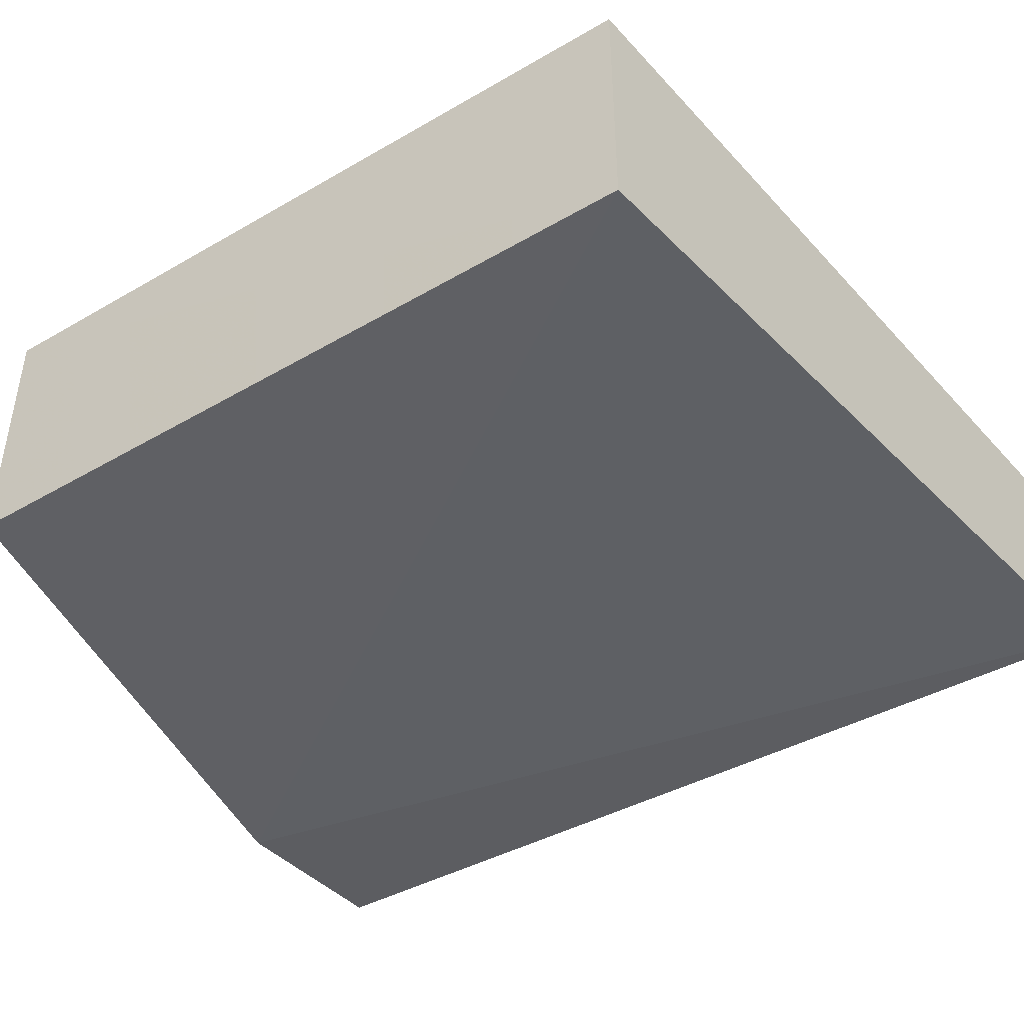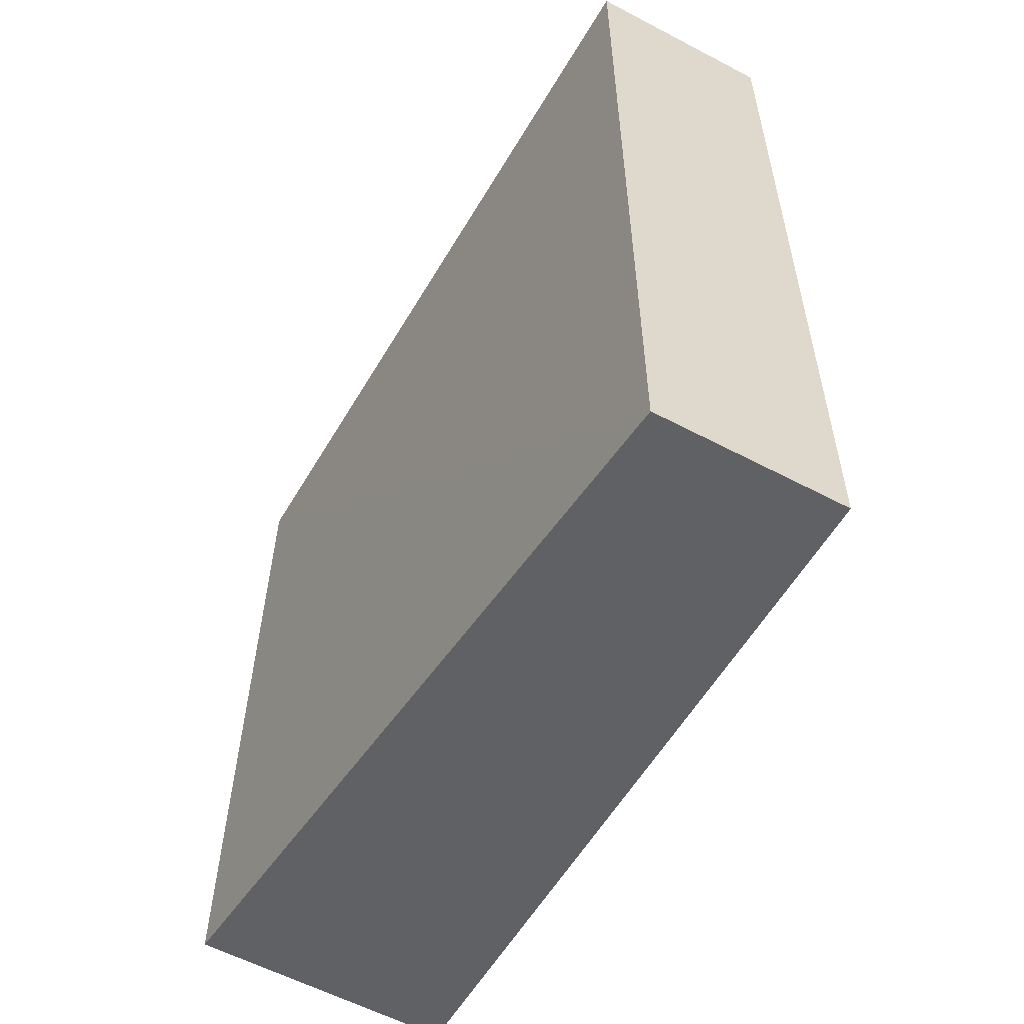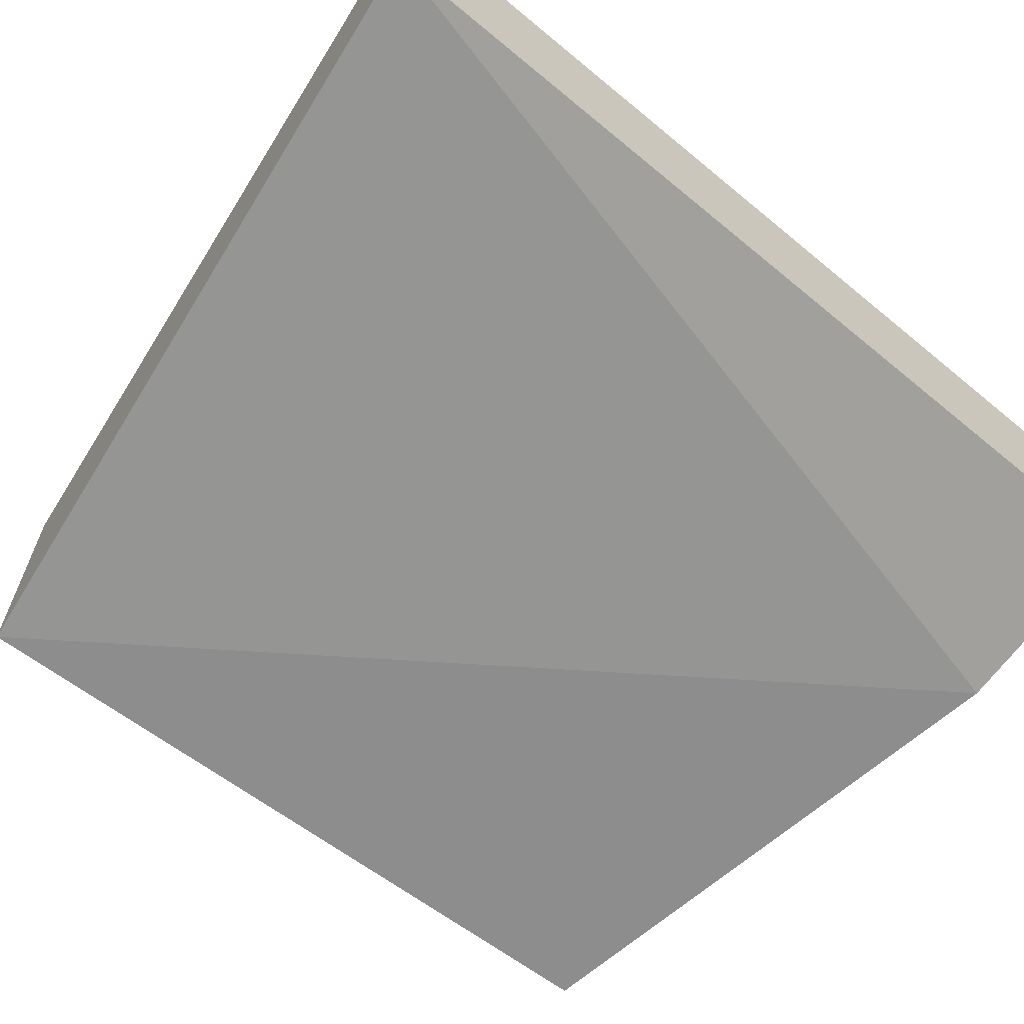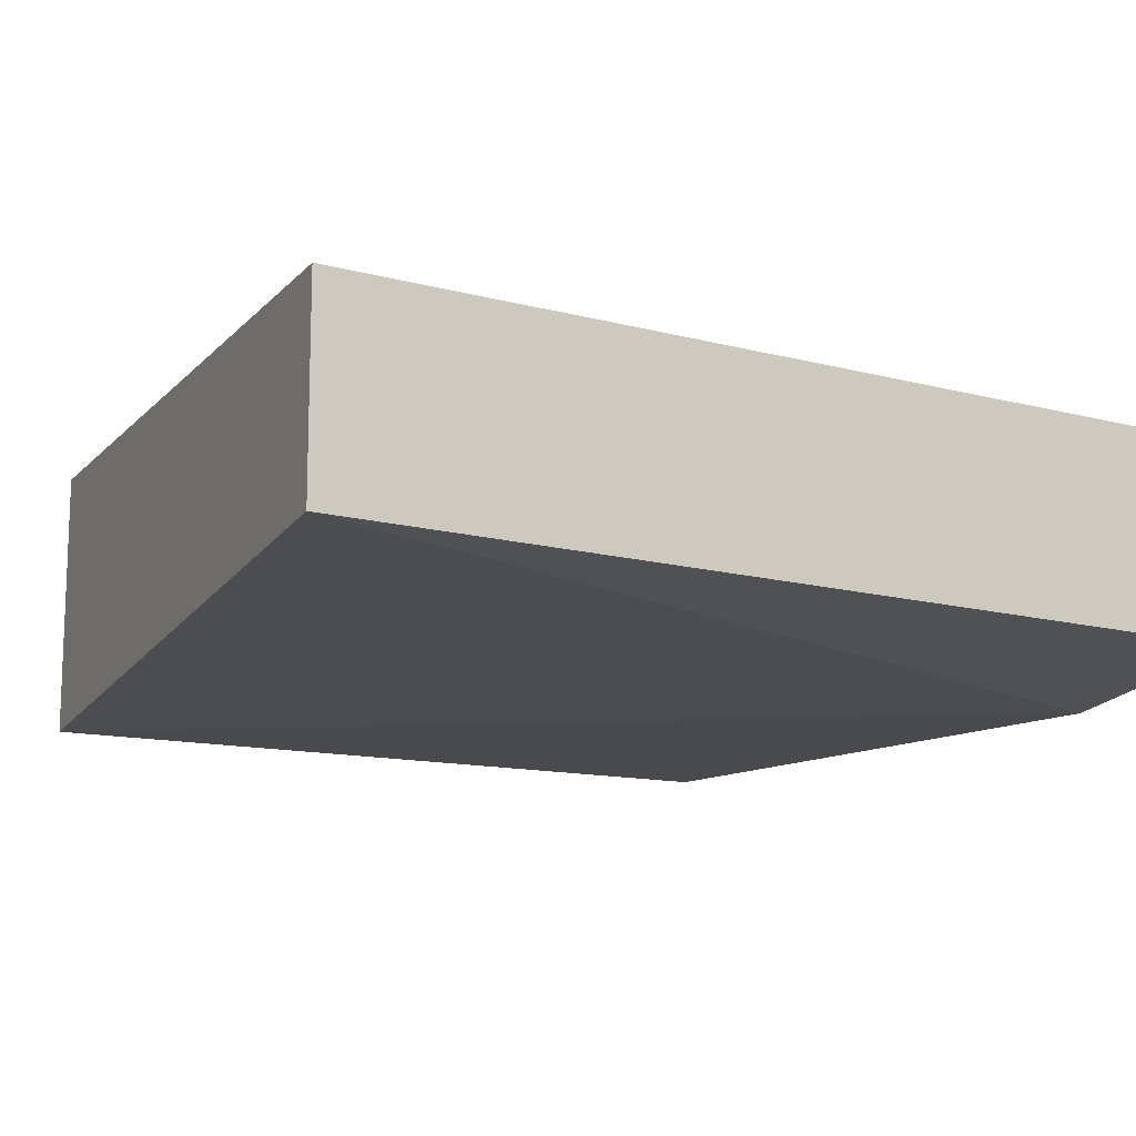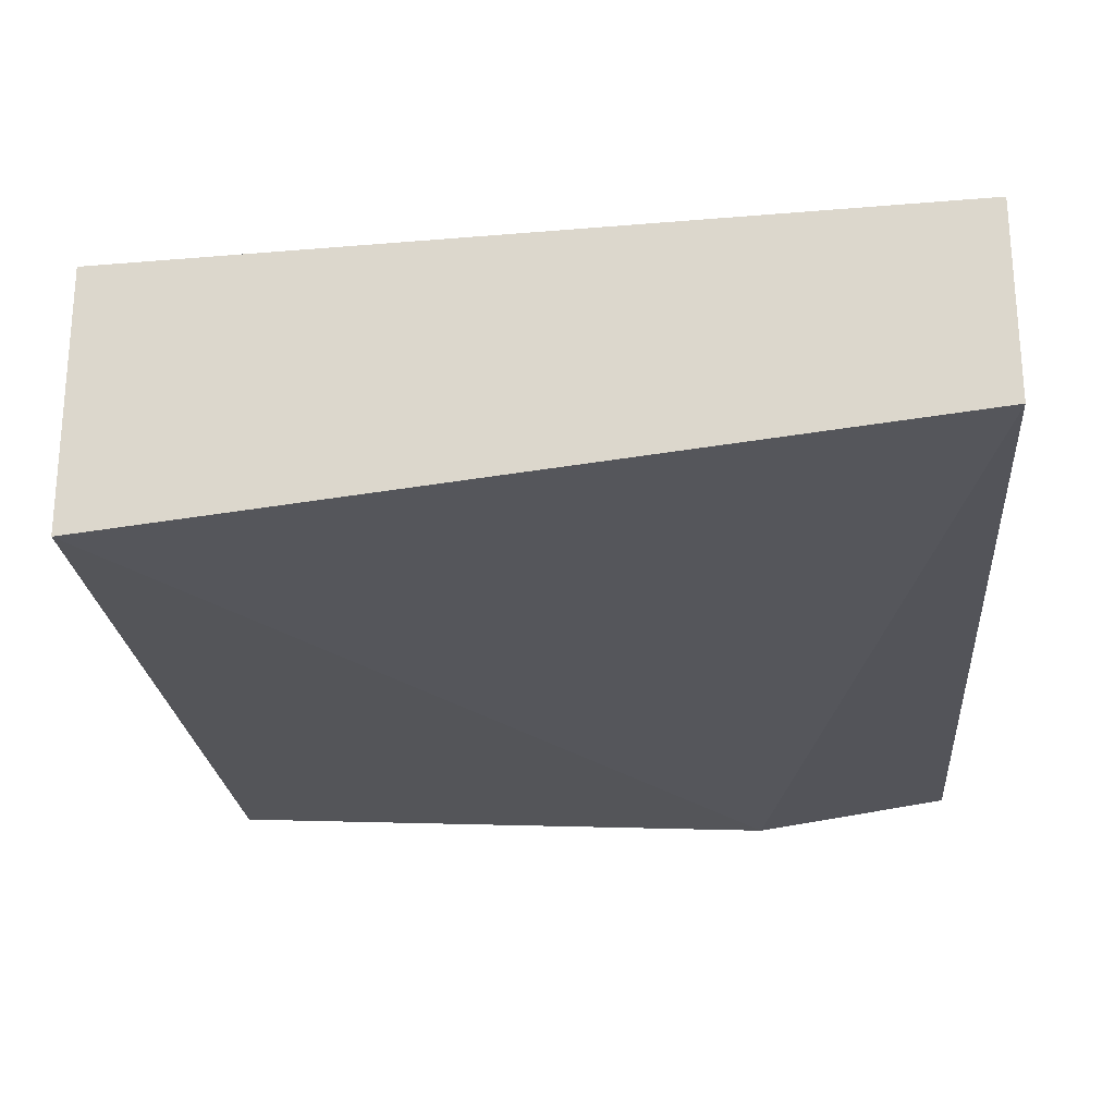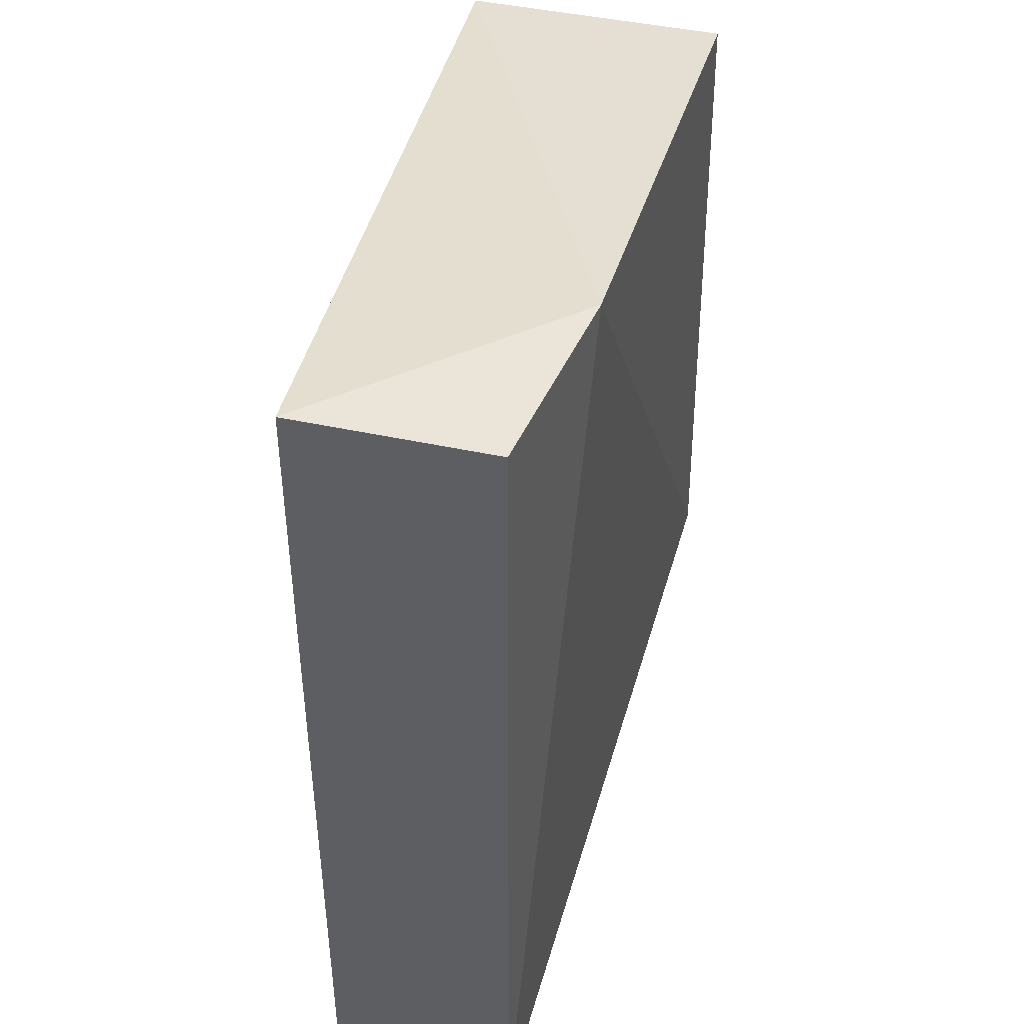
<metadata>
{"format":"obj","ext":"obj","renderer":"f3d","projection":"perspective","resolution":1024,"background":"white","views":[{"elev":-44.8,"azim":-58.1,"up":"+Z"},{"elev":-57.4,"azim":61.0,"up":"+Y"},{"elev":-64.6,"azim":50.2,"up":"+Z"},{"elev":-13.4,"azim":58.5,"up":"+Z"},{"elev":-24.9,"azim":4.0,"up":"+Z"},{"elev":44.7,"azim":104.1,"up":"+Y"}]}
</metadata>
<code>
v 0.4597 0.04509 0.005117
v 0.4597 0.04509 -0.008824
v 0.4597 0.1133 -0.00883
v 0.4037 0.1071 0.007912
v 0.4015 0.05321 -0.01145
v 0.4597 0.1132 0.005309
v 0.4015 0.05321 0.007736
v 0.4449 0.1133 -0.01108
v 0.4038 0.1071 -0.01124
f 1 2 3
f 5 2 1
f 6 1 3
f 6 4 1
f 7 5 1
f 7 1 4
f 7 4 5
f 8 3 2
f 8 2 5
f 8 6 3
f 8 4 6
f 9 8 5
f 9 5 4
f 9 4 8

</code>
